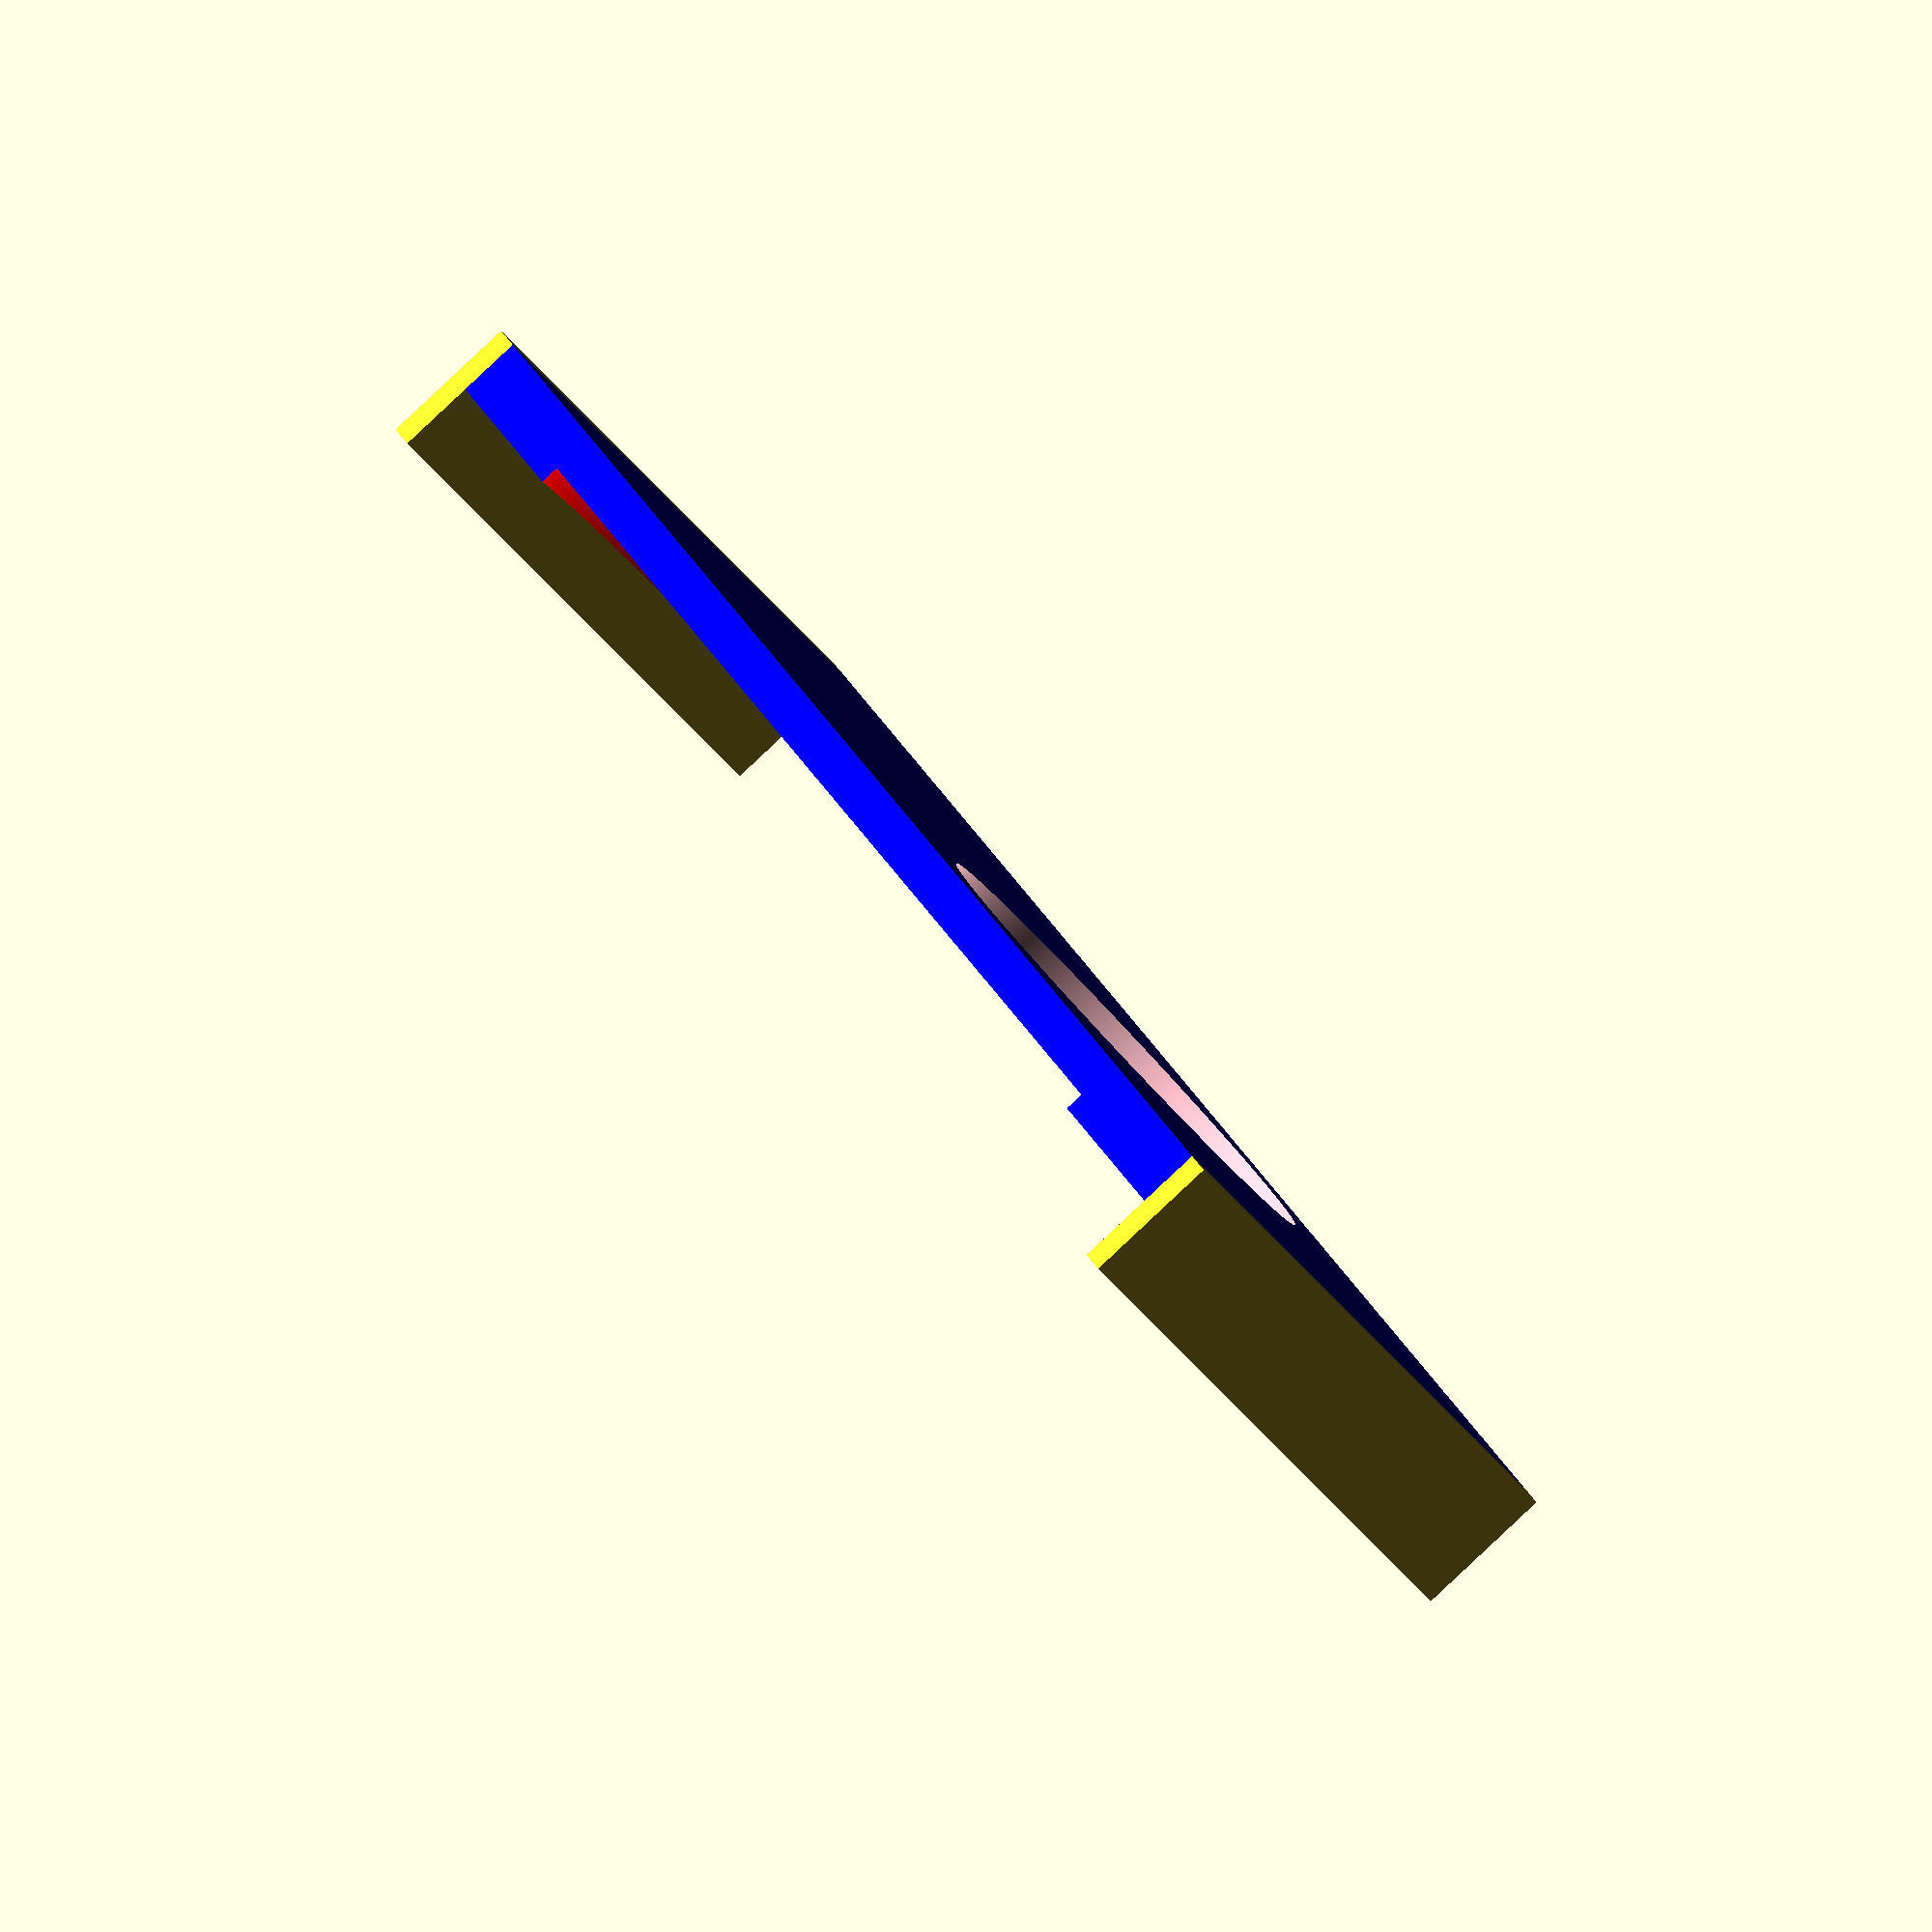
<openscad>
$fn=400;

s_thickness=4.6;
s_handle_high = 10 + s_thickness;
s_slider_width = 59.8;
s_slider_length = 175;
s_main_plate_height = 2;
s_slider_complete_thickness=s_thickness + s_main_plate_height;

difference() {
    union() {
        // handle left
        translate([0,0, - s_slider_complete_thickness /2])
        rotate([0,0,90])
        cube([s_slider_width, 3, s_handle_high]);

        // handle right
        translate([s_slider_length + 3,0, - s_slider_complete_thickness /2])
        rotate([0,0,90])
        cube([s_slider_width, 3, s_handle_high]);

        // the main plate, with the complete high (of which only the stop remains on the top) 
        color("blue")
        translate([0, 0, 0 - s_slider_complete_thickness/2])
        cube([s_slider_length, s_slider_width, s_slider_complete_thickness]);
    }

    // Main plate excperts
    s_main_plate_excerpt_z = ((0 - s_slider_complete_thickness)/2)+s_slider_complete_thickness-s_main_plate_height;

    // Main plate excperts left
    color("red")
    translate([50+10, s_slider_width/2, s_main_plate_excerpt_z])
    cylinder(h=s_main_plate_height+1,r=50);

    // Main plate excperts right
    color("red")
    translate([s_slider_length-50-10, s_slider_width/2, s_main_plate_excerpt_z])
    cylinder(h=s_main_plate_height+1,r=50);

    // Hole
    color("pink")
    translate([50+10, s_slider_width/2, 0 - s_slider_complete_thickness / 2 - 1])
    cylinder(h=s_slider_complete_thickness+2, r=25);

}



</openscad>
<views>
elev=86.4 azim=304.9 roll=133.2 proj=o view=wireframe
</views>
